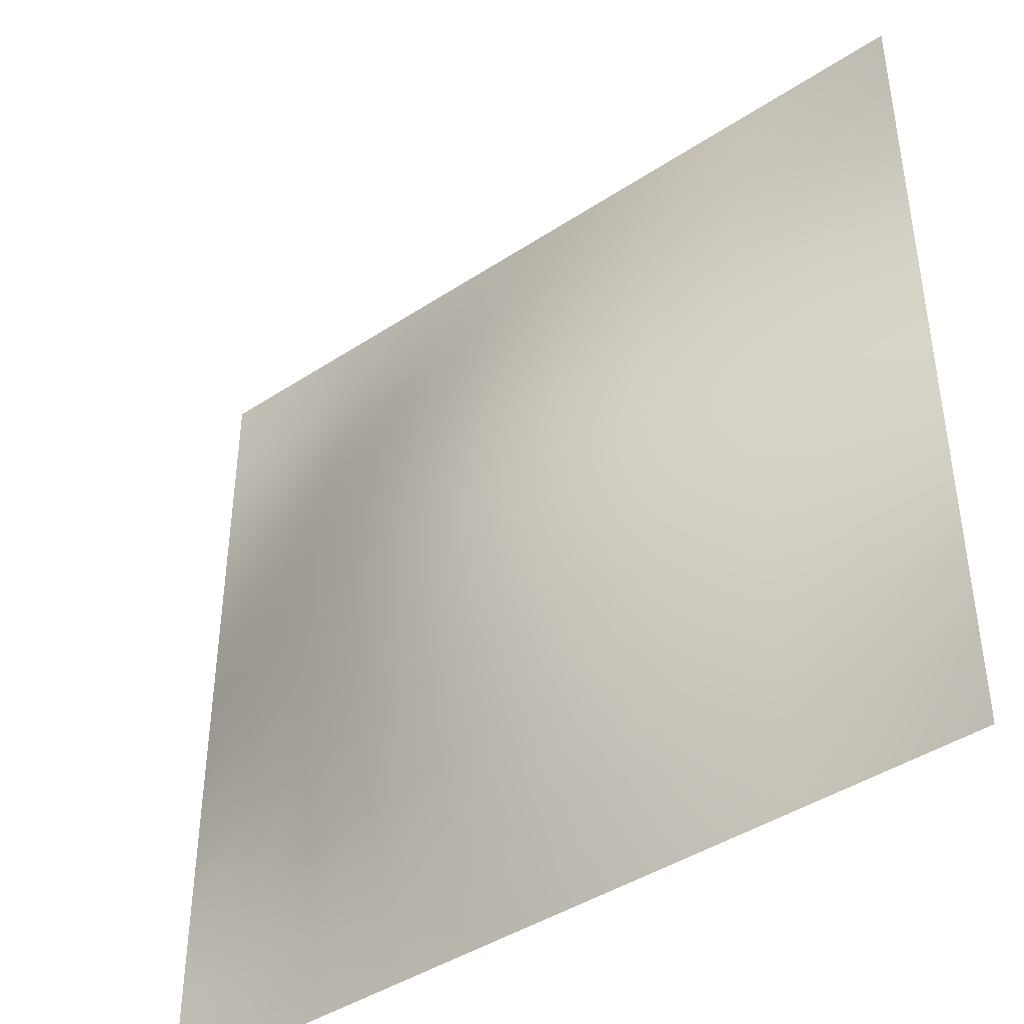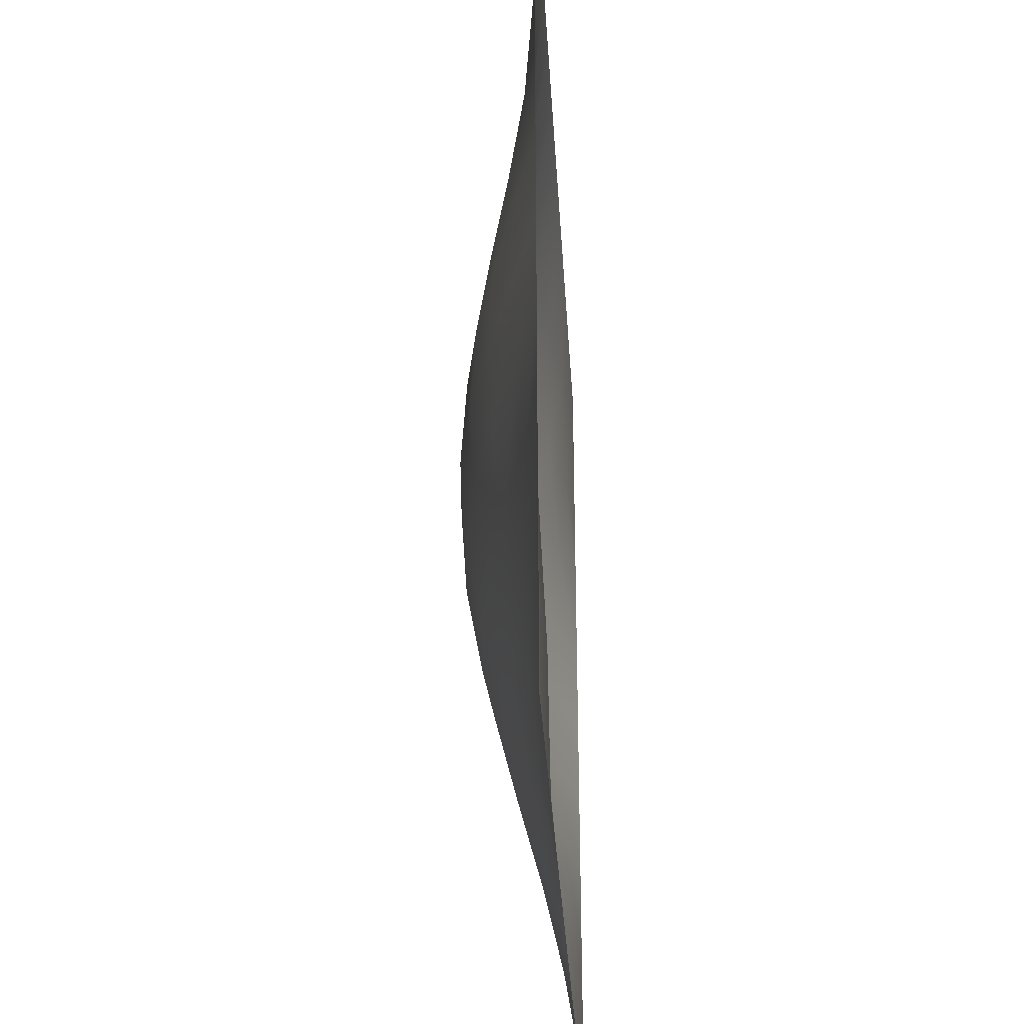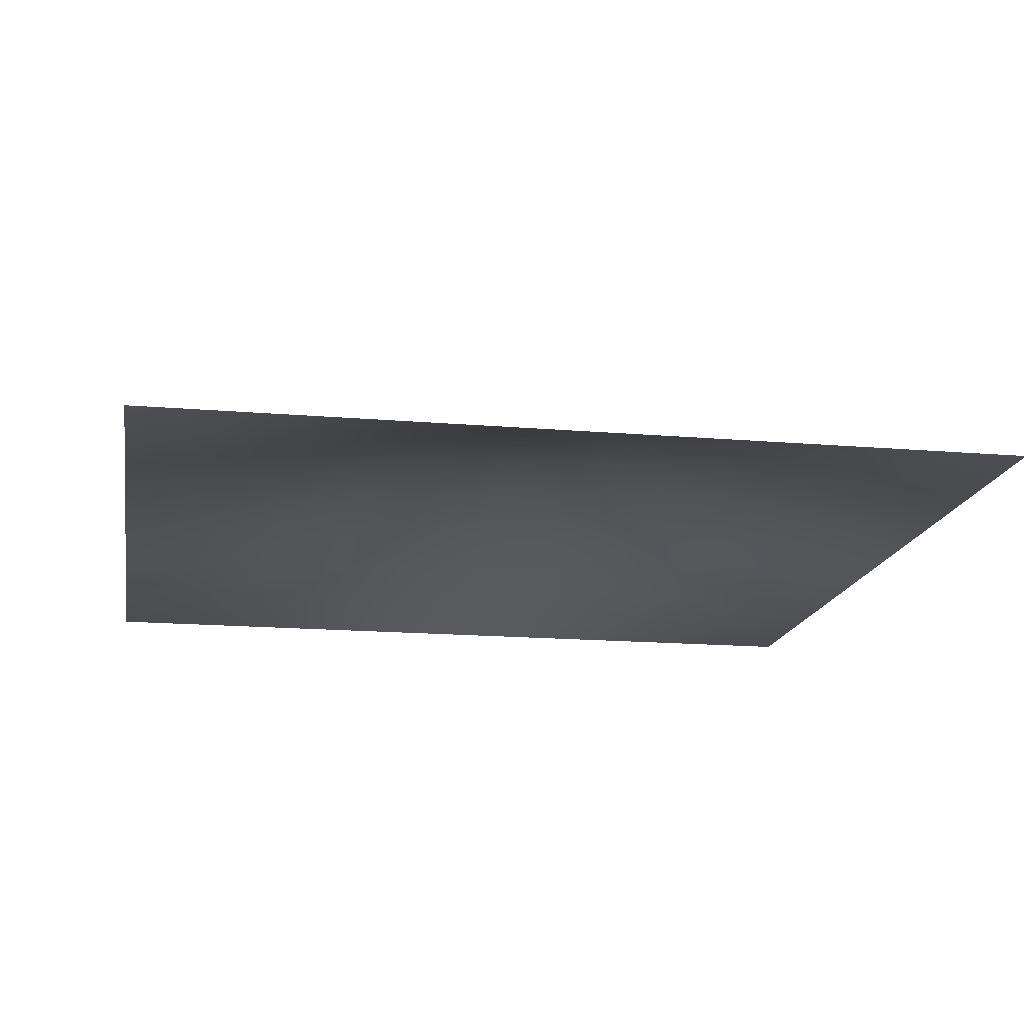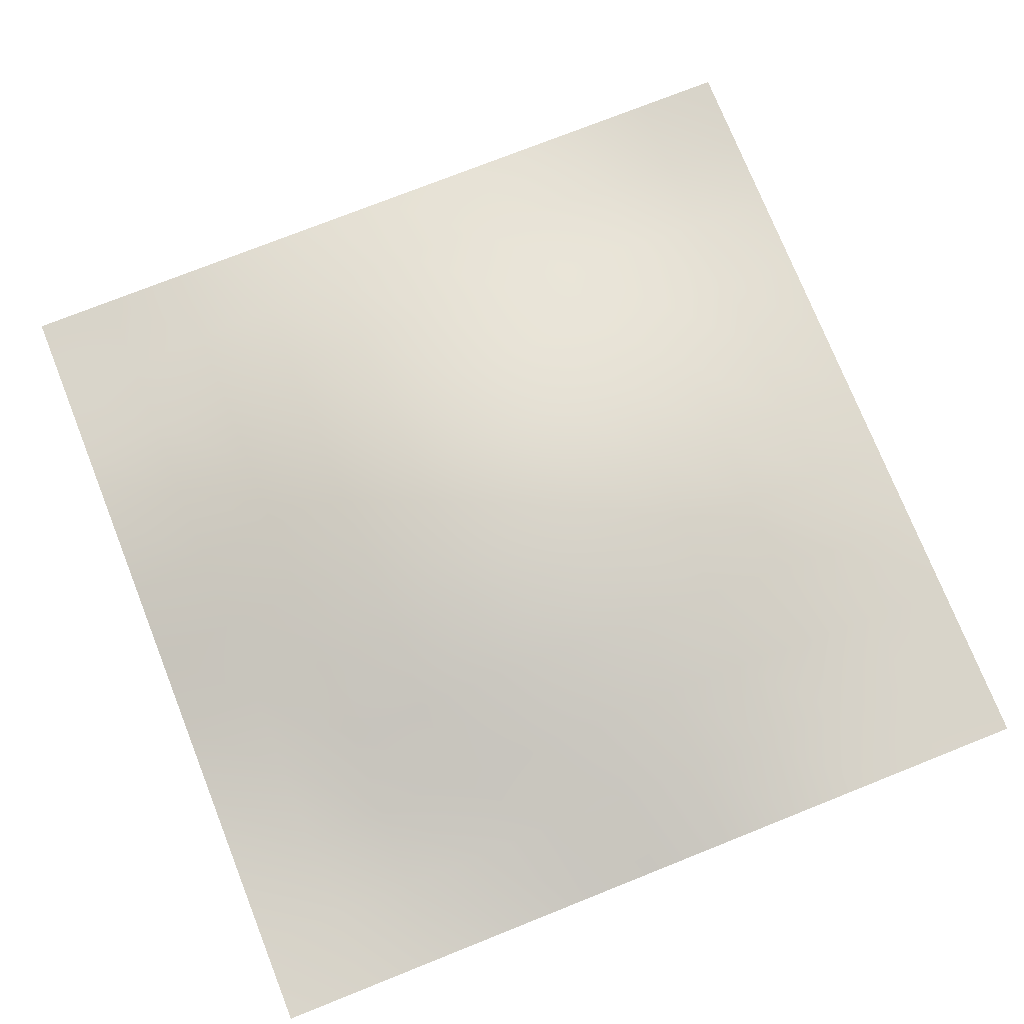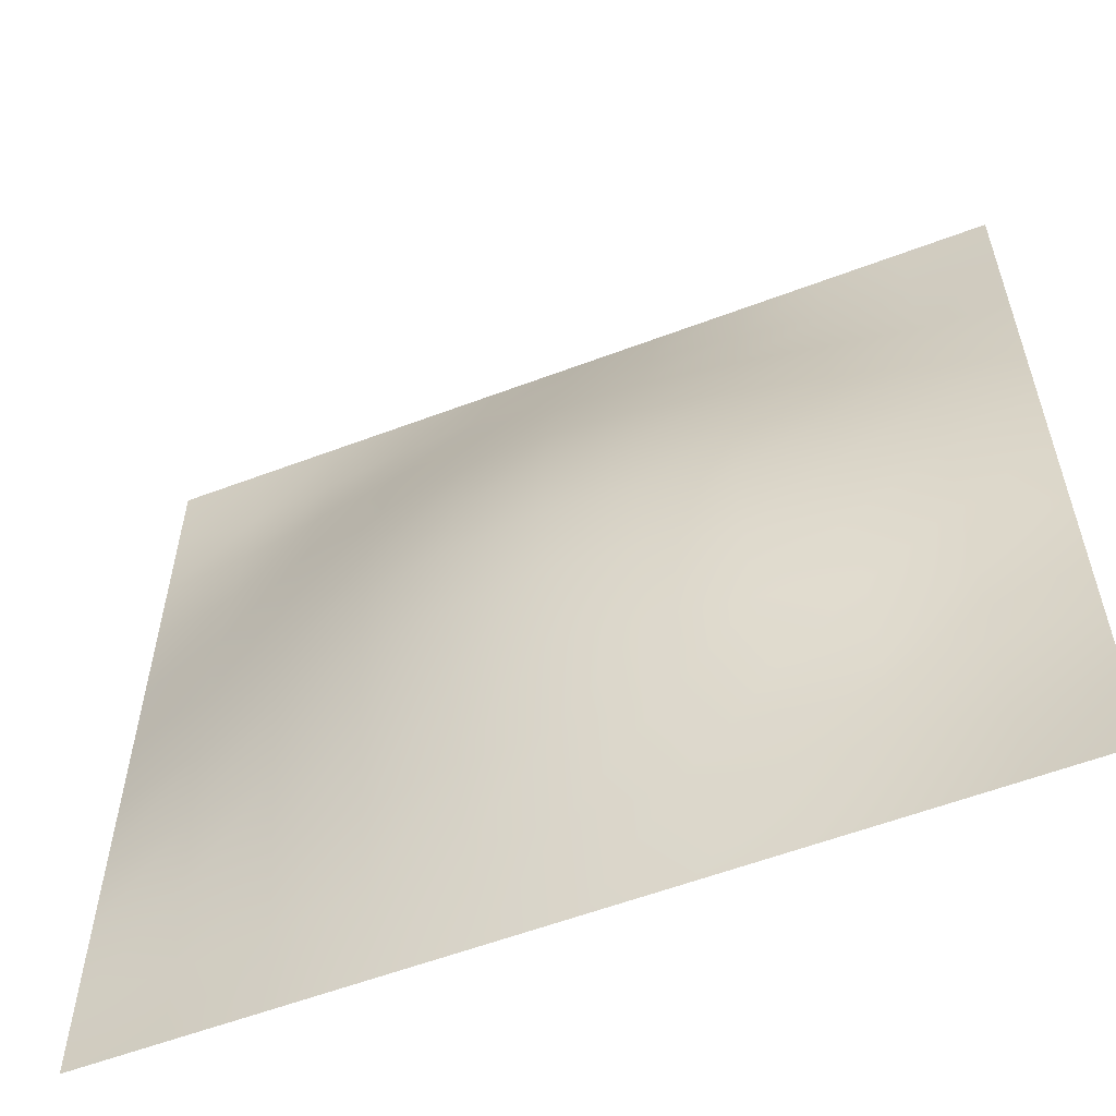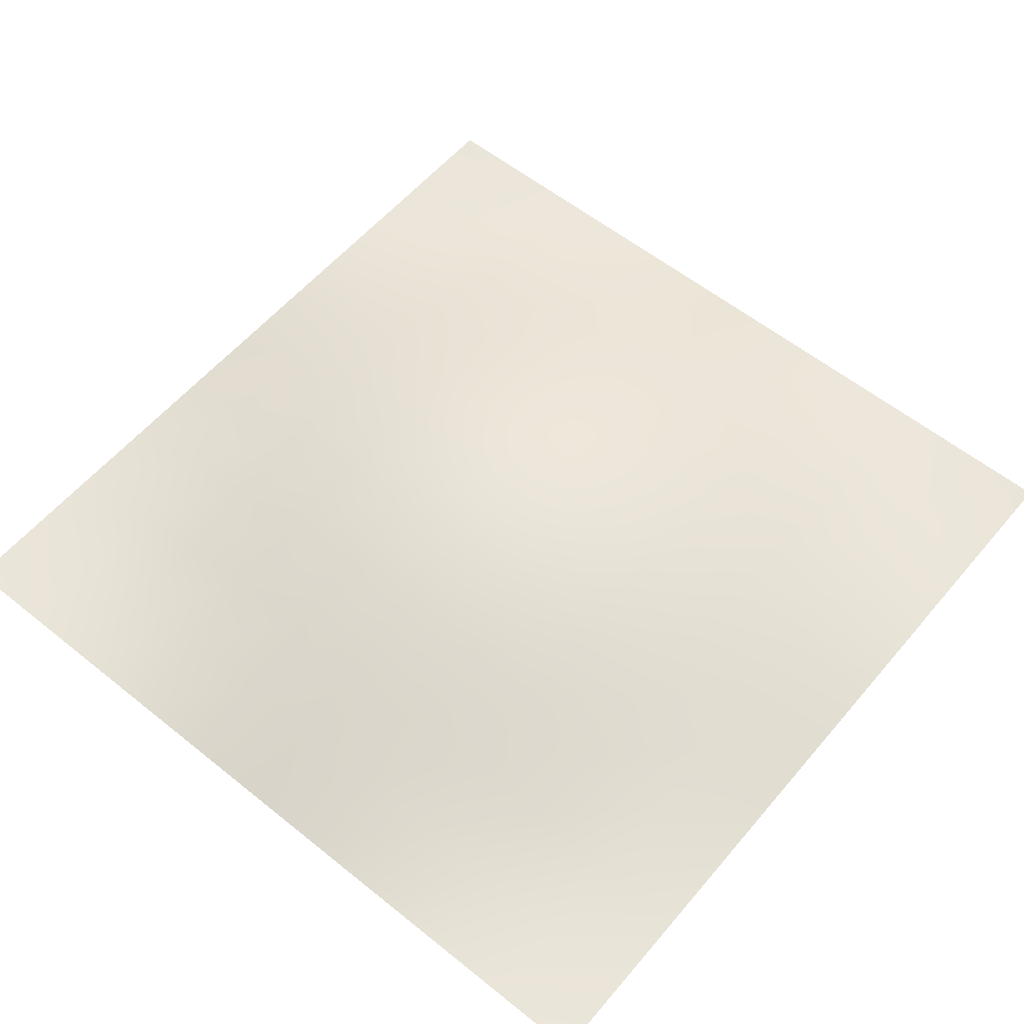
<metadata>
{"format":"obj","ext":"obj","renderer":"f3d","projection":"perspective","resolution":1024,"background":"white","views":[{"elev":-42.6,"azim":-141.8,"up":"+Z"},{"elev":-32.8,"azim":-86.5,"up":"+Z"},{"elev":-16.3,"azim":80.0,"up":"+Y"},{"elev":75.0,"azim":-111.7,"up":"+Y"},{"elev":-57.9,"azim":-158.6,"up":"+Z"},{"elev":57.7,"azim":-140.2,"up":"+Y"}]}
</metadata>
<code>
g Hill_1_winter
v 3.145 0.06026 3.931
v 3.931 0.06026 3.145
v 3.931 0.06026 3.931
v 3.145 0.04133 3.145
v 2.359 0.06026 3.931
v 3.931 0.06026 2.359
v 2.359 0.1205 3.145
v 1.573 0.06026 3.931
v 3.145 0.1205 2.359
v 3.931 0.06026 1.573
v 1.573 0.2086 3.145
v 0.7863 0.06026 3.931
v 2.359 0.2522 2.359
v 3.145 0.2086 1.573
v 3.931 0.06026 0.7863
v 0.7863 0.2759 3.145
v 0 0.06026 3.931
v 1.573 0.3844 2.359
v 2.359 0.3844 1.573
v 3.145 0.2759 0.7863
v 3.931 0.06026 6.892e-08
v 0 0.3009 3.145
v -0.7863 0.06026 3.931
v 0.7863 0.481 2.359
v 1.573 0.5533 1.573
v 2.359 0.481 0.7863
v 3.145 0.3009 6.892e-08
v 3.931 0.06026 -0.7863
v -0.7863 0.2759 3.145
v -1.573 0.06026 3.931
v 0 0.5164 2.359
v 0.7863 0.6744 1.573
v 1.573 0.6744 0.7863
v 2.359 0.5164 6.892e-08
v 3.145 0.2759 -0.7863
v 3.931 0.06026 -1.573
v -1.573 0.2086 3.145
v -2.359 0.06026 3.931
v -0.7863 0.481 2.359
v 0 0.7183 1.573
v 0.7863 0.8115 0.7863
v 1.573 0.7183 6.892e-08
v 2.359 0.481 -0.7863
v 3.145 0.2086 -1.573
v 3.931 0.06026 -2.359
v 3.145 0.1205 -2.359
v 3.931 0.06026 -3.145
v 2.359 0.3844 -1.573
v 1.573 0.6744 -0.7863
v 0.7863 0.861 6.892e-08
v 0 0.861 0.7863
v 3.145 0.04133 -3.145
v 3.931 0.06026 -3.931
v 3.145 0.06026 -3.931
v 2.359 0.2522 -2.359
v 2.359 0.1205 -3.145
v 2.359 0.06026 -3.931
v 1.573 0.5533 -1.573
v 0.7863 0.8115 -0.7863
v 1.573 0.3844 -2.359
v 1.573 0.2086 -3.145
v 1.573 0.06026 -3.931
v 0.7863 0.6744 -1.573
v 0 0.9125 6.892e-08
v 0.7863 0.481 -2.359
v 0.7863 0.2759 -3.145
v 0.7863 0.06026 -3.931
v 0 0.861 -0.7863
v 0 0.7183 -1.573
v 0 0.5164 -2.359
v 0 0.3009 -3.145
v 0 0.06026 -3.931
v -0.7863 0.2759 -3.145
v -0.7863 0.06026 -3.931
v -0.7863 0.481 -2.359
v -0.7863 0.6744 -1.573
v -0.7863 0.8115 -0.7863
v -0.7863 0.861 6.892e-08
v -1.573 0.2086 -3.145
v -1.573 0.06026 -3.931
v -1.573 0.3844 -2.359
v -1.573 0.5533 -1.573
v -1.573 0.6744 -0.7863
v -2.359 0.1205 -3.145
v -2.359 0.06026 -3.931
v -2.359 0.2522 -2.359
v -2.359 0.3844 -1.573
v -3.145 0.04133 -3.145
v -3.145 0.06026 -3.931
v -3.145 0.1205 -2.359
v -3.931 0.06026 -3.145
v -3.931 0.06026 -3.931
v -3.931 0.06026 -2.359
v -3.931 0.06026 -1.573
v -3.145 0.2086 -1.573
v -3.931 0.06026 -0.7863
v -3.145 0.2759 -0.7863
v -3.931 0.06026 6.892e-08
v -2.359 0.481 -0.7863
v -3.145 0.3009 6.892e-08
v -3.931 0.06026 0.7863
v -2.359 0.5164 6.892e-08
v -3.145 0.2759 0.7863
v -3.931 0.06026 1.573
v -1.573 0.7183 6.892e-08
v -3.145 0.2086 1.573
v -3.931 0.06026 2.359
v -2.359 0.481 0.7863
v -1.573 0.6744 0.7863
v -3.145 0.1205 2.359
v -3.931 0.06026 3.145
v -2.359 0.3844 1.573
v -0.7863 0.8115 0.7863
v -3.145 0.04133 3.145
v -3.931 0.06026 3.931
v -3.145 0.06026 3.931
v -2.359 0.2522 2.359
v -1.573 0.5533 1.573
v -0.7863 0.6744 1.573
v -2.359 0.1205 3.145
v -1.573 0.3844 2.359
g Hill_1_winter_0
f 3 2 1
f 2 4 1
f 1 4 5
f 2 6 4
f 4 7 5
f 5 7 8
f 6 9 4
f 4 9 7
f 6 10 9
f 7 11 8
f 8 11 12
f 9 13 7
f 7 13 11
f 10 14 9
f 9 14 13
f 10 15 14
f 11 16 12
f 12 16 17
f 13 18 11
f 11 18 16
f 14 19 13
f 13 19 18
f 15 20 14
f 14 20 19
f 15 21 20
f 16 22 17
f 17 22 23
f 18 24 16
f 16 24 22
f 19 25 18
f 18 25 24
f 20 26 19
f 19 26 25
f 21 27 20
f 20 27 26
f 21 28 27
f 22 29 23
f 23 29 30
f 24 31 22
f 22 31 29
f 25 32 24
f 24 32 31
f 26 33 25
f 25 33 32
f 27 34 26
f 26 34 33
f 28 35 27
f 27 35 34
f 28 36 35
f 29 37 30
f 30 37 38
f 31 39 29
f 29 39 37
f 32 40 31
f 31 40 39
f 33 41 32
f 32 41 40
f 34 42 33
f 33 42 41
f 35 43 34
f 34 43 42
f 36 44 35
f 35 44 43
f 36 45 44
f 45 46 44
f 45 47 46
f 44 48 43
f 44 46 48
f 43 49 42
f 43 48 49
f 42 50 41
f 42 49 50
f 41 51 40
f 41 50 51
f 47 52 46
f 47 53 52
f 53 54 52
f 46 55 48
f 46 52 55
f 52 54 56
f 52 56 55
f 54 57 56
f 48 58 49
f 48 55 58
f 49 59 50
f 49 58 59
f 55 56 60
f 55 60 58
f 56 57 61
f 56 61 60
f 57 62 61
f 58 60 63
f 58 63 59
f 50 59 64
f 50 64 51
f 60 61 65
f 60 65 63
f 61 62 66
f 61 66 65
f 62 67 66
f 59 63 68
f 59 68 64
f 63 65 69
f 63 69 68
f 65 66 70
f 65 70 69
f 66 67 71
f 66 71 70
f 67 72 71
f 71 72 73
f 72 74 73
f 70 71 75
f 71 73 75
f 69 70 76
f 70 75 76
f 68 69 77
f 69 76 77
f 64 68 78
f 68 77 78
f 73 74 79
f 74 80 79
f 75 73 81
f 73 79 81
f 76 75 82
f 75 81 82
f 77 76 83
f 76 82 83
f 79 80 84
f 80 85 84
f 81 79 86
f 79 84 86
f 82 81 87
f 81 86 87
f 84 85 88
f 85 89 88
f 86 84 90
f 84 88 90
f 88 89 91
f 89 92 91
f 88 91 93
f 90 88 93
f 90 93 94
f 86 90 95
f 95 90 94
f 87 86 95
f 95 94 96
f 97 95 96
f 87 95 97
f 97 96 98
f 99 87 97
f 82 87 99
f 83 82 99
f 100 97 98
f 99 97 100
f 100 98 101
f 83 99 102
f 102 99 100
f 103 100 101
f 102 100 103
f 103 101 104
f 105 83 102
f 77 83 105
f 78 77 105
f 106 103 104
f 106 104 107
f 108 102 103
f 105 102 108
f 108 103 106
f 78 105 109
f 109 105 108
f 110 106 107
f 110 107 111
f 112 108 106
f 109 108 112
f 112 106 110
f 113 78 109
f 64 78 113
f 51 64 113
f 114 110 111
f 114 111 115
f 116 114 115
f 117 112 110
f 117 110 114
f 118 109 112
f 113 109 118
f 118 112 117
f 51 113 119
f 119 113 118
f 40 51 119
f 40 119 39
f 120 114 116
f 120 117 114
f 38 120 116
f 37 120 38
f 121 118 117
f 119 118 121
f 39 119 121
f 121 117 120
f 37 121 120
f 39 121 37

</code>
